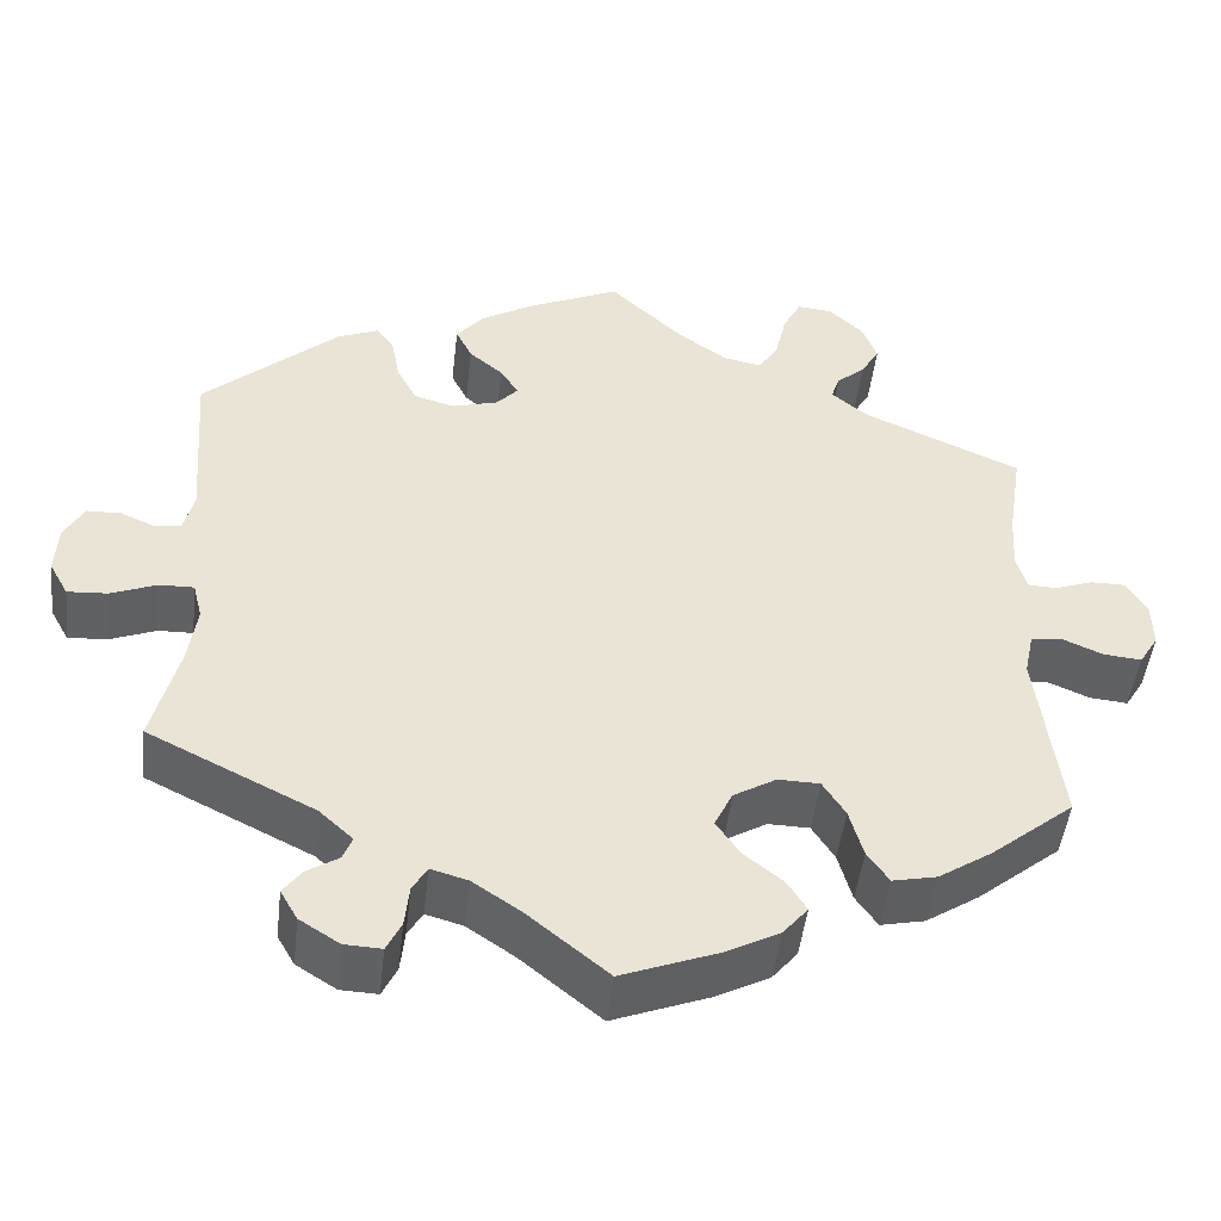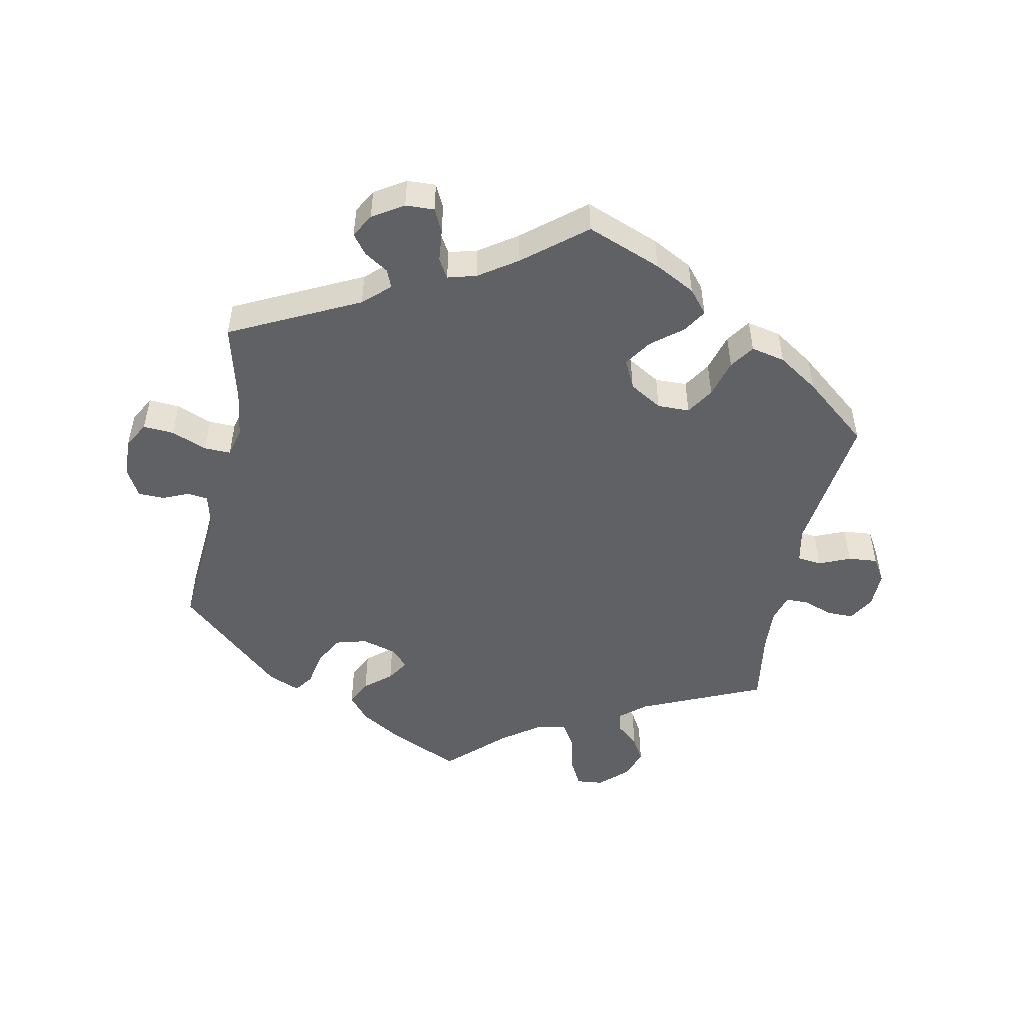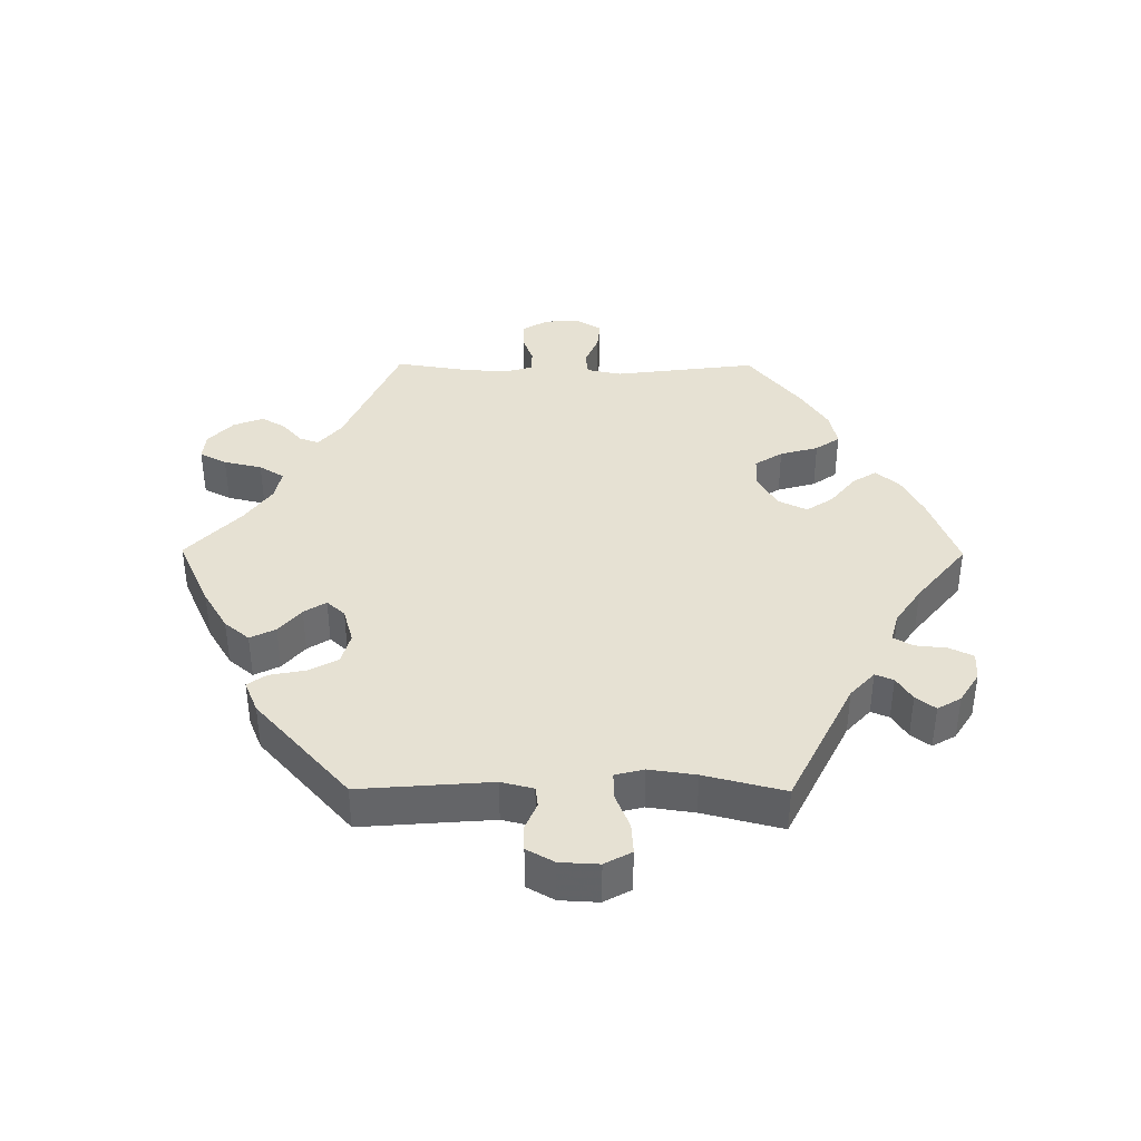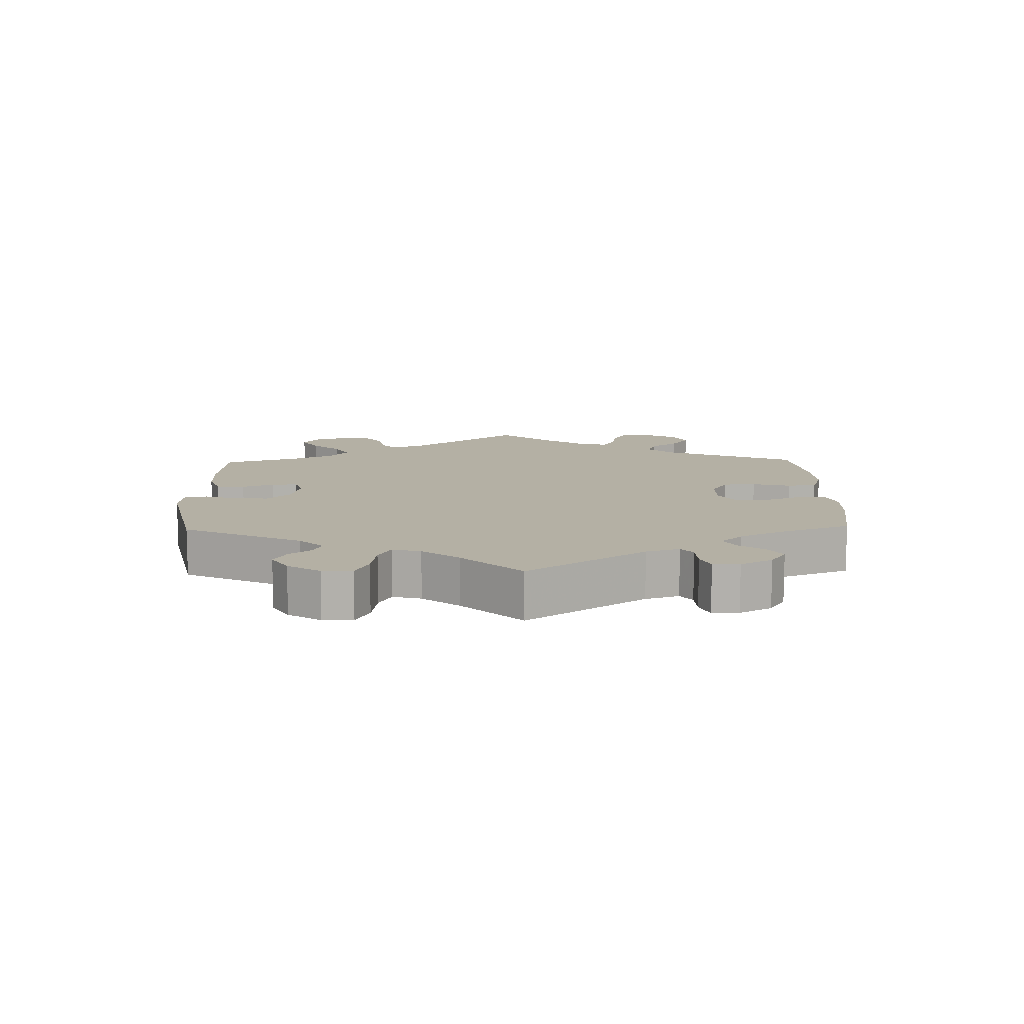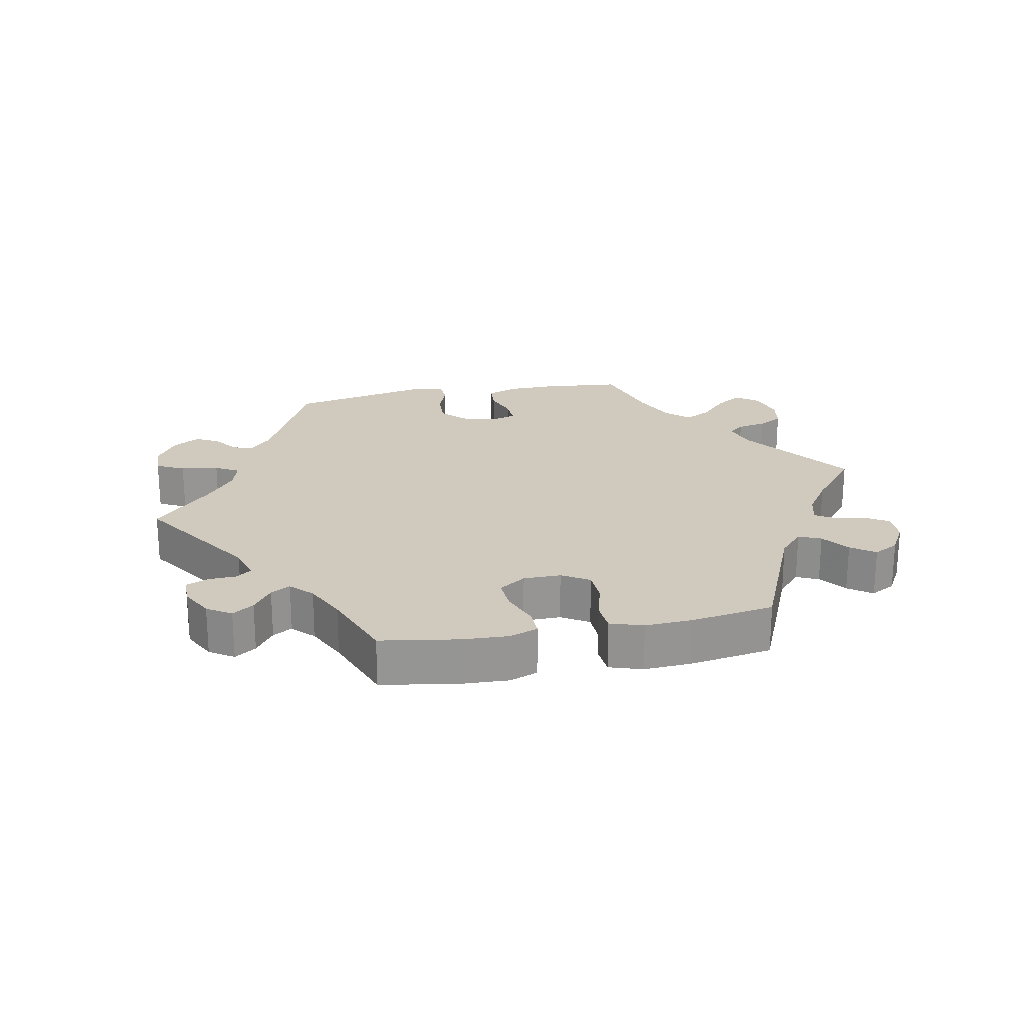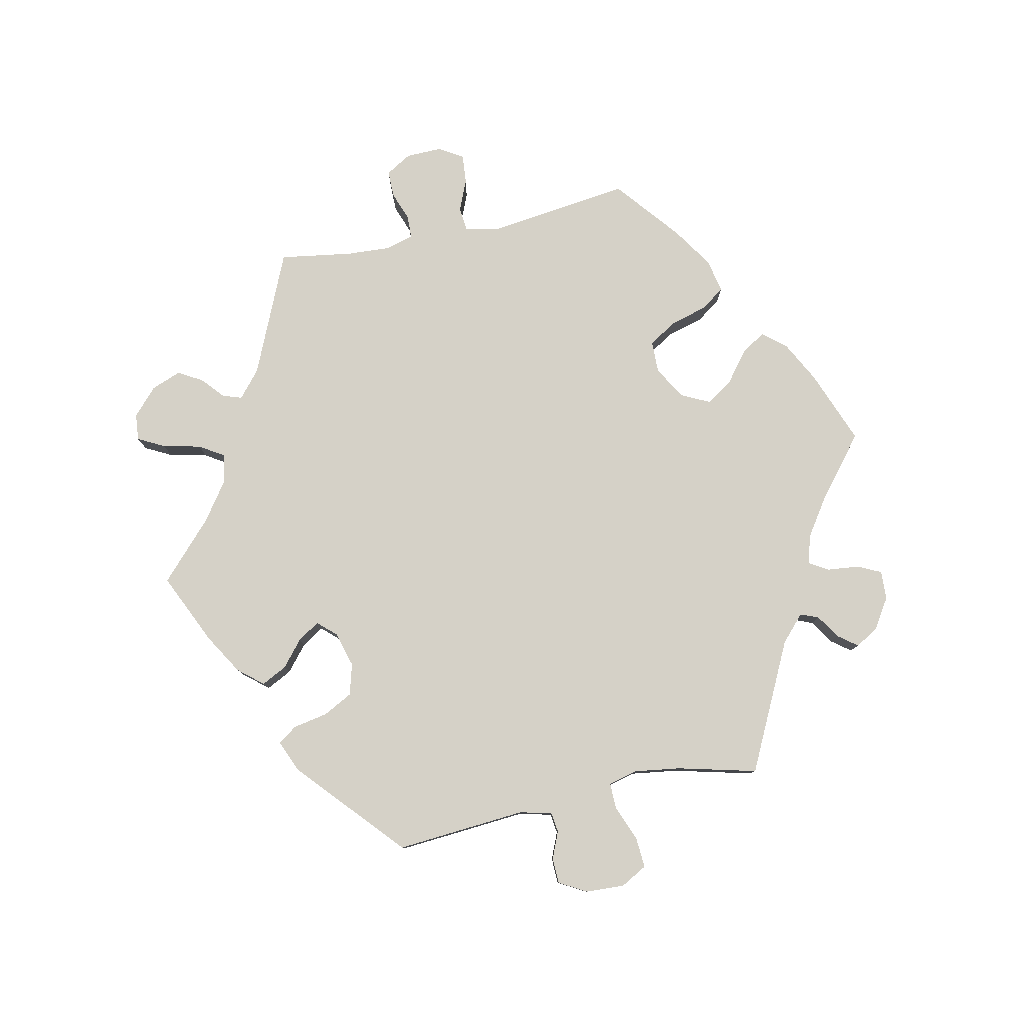
<metadata>
{"format":"obj","ext":"obj","renderer":"f3d","projection":"perspective","resolution":1024,"background":"white","views":[{"elev":-47.7,"azim":173.4,"up":"+Z"},{"elev":-50.2,"azim":168.5,"up":"+Y"},{"elev":38.8,"azim":90.4,"up":"+Y"},{"elev":11.5,"azim":118.5,"up":"+Y"},{"elev":22.8,"azim":-160.9,"up":"+Y"},{"elev":79.5,"azim":77.9,"up":"+Y"}]}
</metadata>
<code>
v -0.474 0.07 -0.075
v -0.485 0.07 -0.023
v -0.521 0.07 -0.019
v -0.568 0.07 -0.039
v -0.612 0.07 -0.043
v -0.634 0.07 -0.007
v -0.633 0.07 0.047
v -0.61 0.07 0.086
v -0.57 0.07 0.086
v -0.526 0.07 0.07
v -0.492 0.07 0.071
v -0.48 0.07 0.113
v -0.484 0.07 0.179
v -0.501 0.07 0.288
v -0.317 0.07 0.369
v -0.277 0.07 0.403
v -0.287 0.07 0.432
v -0.32 0.07 0.461
v -0.341 0.07 0.497
v -0.324 0.07 0.542
v -0.284 0.07 0.579
v -0.244 0.07 0.583
v -0.223 0.07 0.543
v -0.21 0.07 0.486
v -0.187 0.07 0.449
v -0.142 0.07 0.458
v -0.086 0.07 0.498
v -0.001 0.07 0.578
v 0.107 0.07 0.529
v 0.167 0.07 0.493
v 0.198 0.07 0.456
v 0.179 0.07 0.418
v 0.14 0.07 0.385
v 0.119 0.07 0.352
v 0.144 0.07 0.325
v 0.197 0.07 0.31
v 0.244 0.07 0.323
v 0.267 0.07 0.367
v 0.277 0.07 0.42
v 0.297 0.07 0.448
v 0.345 0.07 0.428
v 0.501 0.07 0.289
v 0.486 0.07 0.093
v 0.498 0.07 0.045
v 0.528 0.07 0.041
v 0.568 0.07 0.058
v 0.607 0.07 0.057
v 0.63 0.07 0.016
v 0.633 0.07 -0.042
v 0.611 0.07 -0.082
v 0.565 0.07 -0.079
v 0.512 0.07 -0.058
v 0.472 0.07 -0.057
v 0.461 0.07 -0.1
v 0.471 0.07 -0.17
v 0.501 0.07 -0.289
v 0.309 0.07 -0.384
v 0.27 0.07 -0.42
v 0.281 0.07 -0.447
v 0.317 0.07 -0.47
v 0.339 0.07 -0.499
v 0.319 0.07 -0.534
v 0.273 0.07 -0.563
v 0.23 0.07 -0.565
v 0.213 0.07 -0.53
v 0.208 0.07 -0.482
v 0.191 0.07 -0.453
v 0.148 0.07 -0.465
v 0.092 0.07 -0.503
v 0 0.07 -0.578
v -0.112 0.07 -0.535
v -0.173 0.07 -0.503
v -0.202 0.07 -0.468
v -0.18 0.07 -0.433
v -0.134 0.07 -0.396
v -0.107 0.07 -0.356
v -0.128 0.07 -0.313
v -0.177 0.07 -0.284
v -0.225 0.07 -0.285
v -0.251 0.07 -0.326
v -0.267 0.07 -0.383
v -0.292 0.07 -0.419
v -0.343 0.07 -0.408
v -0.404 0.07 -0.368
v -0.501 0.07 -0.289
v -0.474 0 -0.075
v -0.485 0 -0.023
v -0.521 0 -0.019
v -0.568 0 -0.039
v -0.612 0 -0.043
v -0.634 0 -0.007
v -0.633 0 0.047
v -0.61 0 0.086
v -0.57 0 0.086
v -0.526 0 0.07
v -0.492 0 0.071
v -0.48 0 0.113
v -0.484 0 0.179
v -0.501 0 0.288
v -0.317 0 0.369
v -0.277 0 0.403
v -0.287 0 0.432
v -0.32 0 0.461
v -0.341 0 0.497
v -0.324 0 0.542
v -0.284 0 0.579
v -0.244 0 0.583
v -0.223 0 0.543
v -0.21 0 0.486
v -0.187 0 0.449
v -0.142 0 0.458
v -0.086 0 0.498
v -0.001 0 0.578
v 0.107 0 0.529
v 0.167 0 0.493
v 0.198 0 0.456
v 0.179 0 0.418
v 0.14 0 0.385
v 0.119 0 0.352
v 0.144 0 0.325
v 0.197 0 0.31
v 0.244 0 0.323
v 0.267 0 0.367
v 0.277 0 0.42
v 0.297 0 0.448
v 0.345 0 0.428
v 0.501 0 0.289
v 0.486 0 0.093
v 0.498 0 0.045
v 0.528 0 0.041
v 0.568 0 0.058
v 0.607 0 0.057
v 0.63 0 0.016
v 0.633 0 -0.042
v 0.611 0 -0.082
v 0.565 0 -0.079
v 0.512 0 -0.058
v 0.472 0 -0.057
v 0.461 0 -0.1
v 0.471 0 -0.17
v 0.501 0 -0.289
v 0.309 0 -0.384
v 0.27 0 -0.42
v 0.281 0 -0.447
v 0.317 0 -0.47
v 0.339 0 -0.499
v 0.319 0 -0.534
v 0.273 0 -0.563
v 0.23 0 -0.565
v 0.213 0 -0.53
v 0.208 0 -0.482
v 0.191 0 -0.453
v 0.148 0 -0.465
v 0.092 0 -0.503
v 0 0 -0.578
v -0.112 0 -0.535
v -0.173 0 -0.503
v -0.202 0 -0.468
v -0.18 0 -0.433
v -0.134 0 -0.396
v -0.107 0 -0.356
v -0.128 0 -0.313
v -0.177 0 -0.284
v -0.225 0 -0.285
v -0.251 0 -0.326
v -0.267 0 -0.383
v -0.292 0 -0.419
v -0.343 0 -0.408
v -0.404 0 -0.368
v -0.501 0 -0.289
f 84 85 1
f 83 84 1 2
f 80 81 82 83
f 79 80 83 2
f 78 79 2
f 77 78 2
f 72 73 74 75
f 72 75 76
f 69 70 71 72
f 68 69 72 76
f 67 68 76 77
f 63 64 65 66
f 63 66 67
f 62 63 67
f 59 60 61 62
f 59 62 67
f 58 59 67 77
f 55 56 57
f 54 55 57 58
f 53 54 58 77
f 49 50 51 52
f 49 52 53
f 48 49 53
f 45 46 47 48
f 44 45 48 53
f 43 44 53 77
f 38 39 40 41
f 37 38 41 42
f 36 37 42 43
f 30 31 32 33
f 30 33 34
f 27 28 29 30
f 26 27 30 34
f 25 26 34 35
f 21 22 23 24
f 21 24 25
f 20 21 25
f 17 18 19 20
f 16 17 20 25
f 15 16 25 35
f 13 14 15 35
f 7 8 9 10
f 7 10 11
f 6 7 11
f 3 4 5 6
f 3 6 11
f 2 3 11
f 77 2 11 12
f 35 36 43 77
f 12 13 35 77
f 86 170 169
f 87 86 169 168
f 168 167 166 165
f 87 168 165 164
f 87 164 163
f 87 163 162
f 160 159 158 157
f 161 160 157
f 157 156 155 154
f 161 157 154 153
f 162 161 153 152
f 151 150 149 148
f 152 151 148
f 152 148 147
f 147 146 145 144
f 152 147 144
f 162 152 144 143
f 142 141 140
f 143 142 140 139
f 162 143 139 138
f 137 136 135 134
f 138 137 134
f 138 134 133
f 133 132 131 130
f 138 133 130 129
f 162 138 129 128
f 126 125 124 123
f 127 126 123 122
f 128 127 122 121
f 118 117 116 115
f 119 118 115
f 115 114 113 112
f 119 115 112 111
f 120 119 111 110
f 109 108 107 106
f 110 109 106
f 110 106 105
f 105 104 103 102
f 110 105 102 101
f 120 110 101 100
f 120 100 99 98
f 95 94 93 92
f 96 95 92
f 96 92 91
f 91 90 89 88
f 96 91 88
f 96 88 87
f 97 96 87 162
f 162 128 121 120
f 162 120 98 97
f 1 86 87 2
f 2 87 88 3
f 3 88 89 4
f 4 89 90 5
f 5 90 91 6
f 6 91 92 7
f 7 92 93 8
f 8 93 94 9
f 9 94 95 10
f 10 95 96 11
f 11 96 97 12
f 12 97 98 13
f 13 98 99 14
f 14 99 100 15
f 15 100 101 16
f 16 101 102 17
f 17 102 103 18
f 18 103 104 19
f 19 104 105 20
f 20 105 106 21
f 21 106 107 22
f 22 107 108 23
f 23 108 109 24
f 24 109 110 25
f 25 110 111 26
f 26 111 112 27
f 27 112 113 28
f 28 113 114 29
f 29 114 115 30
f 30 115 116 31
f 31 116 117 32
f 32 117 118 33
f 33 118 119 34
f 34 119 120 35
f 35 120 121 36
f 36 121 122 37
f 37 122 123 38
f 38 123 124 39
f 39 124 125 40
f 40 125 126 41
f 41 126 127 42
f 42 127 128 43
f 43 128 129 44
f 44 129 130 45
f 45 130 131 46
f 46 131 132 47
f 47 132 133 48
f 48 133 134 49
f 49 134 135 50
f 50 135 136 51
f 51 136 137 52
f 52 137 138 53
f 53 138 139 54
f 54 139 140 55
f 55 140 141 56
f 56 141 142 57
f 57 142 143 58
f 58 143 144 59
f 59 144 145 60
f 60 145 146 61
f 61 146 147 62
f 62 147 148 63
f 63 148 149 64
f 64 149 150 65
f 65 150 151 66
f 66 151 152 67
f 67 152 153 68
f 68 153 154 69
f 69 154 155 70
f 70 155 156 71
f 71 156 157 72
f 72 157 158 73
f 73 158 159 74
f 74 159 160 75
f 75 160 161 76
f 76 161 162 77
f 77 162 163 78
f 78 163 164 79
f 79 164 165 80
f 80 165 166 81
f 81 166 167 82
f 82 167 168 83
f 83 168 169 84
f 84 169 170 85
f 85 170 86 1

</code>
